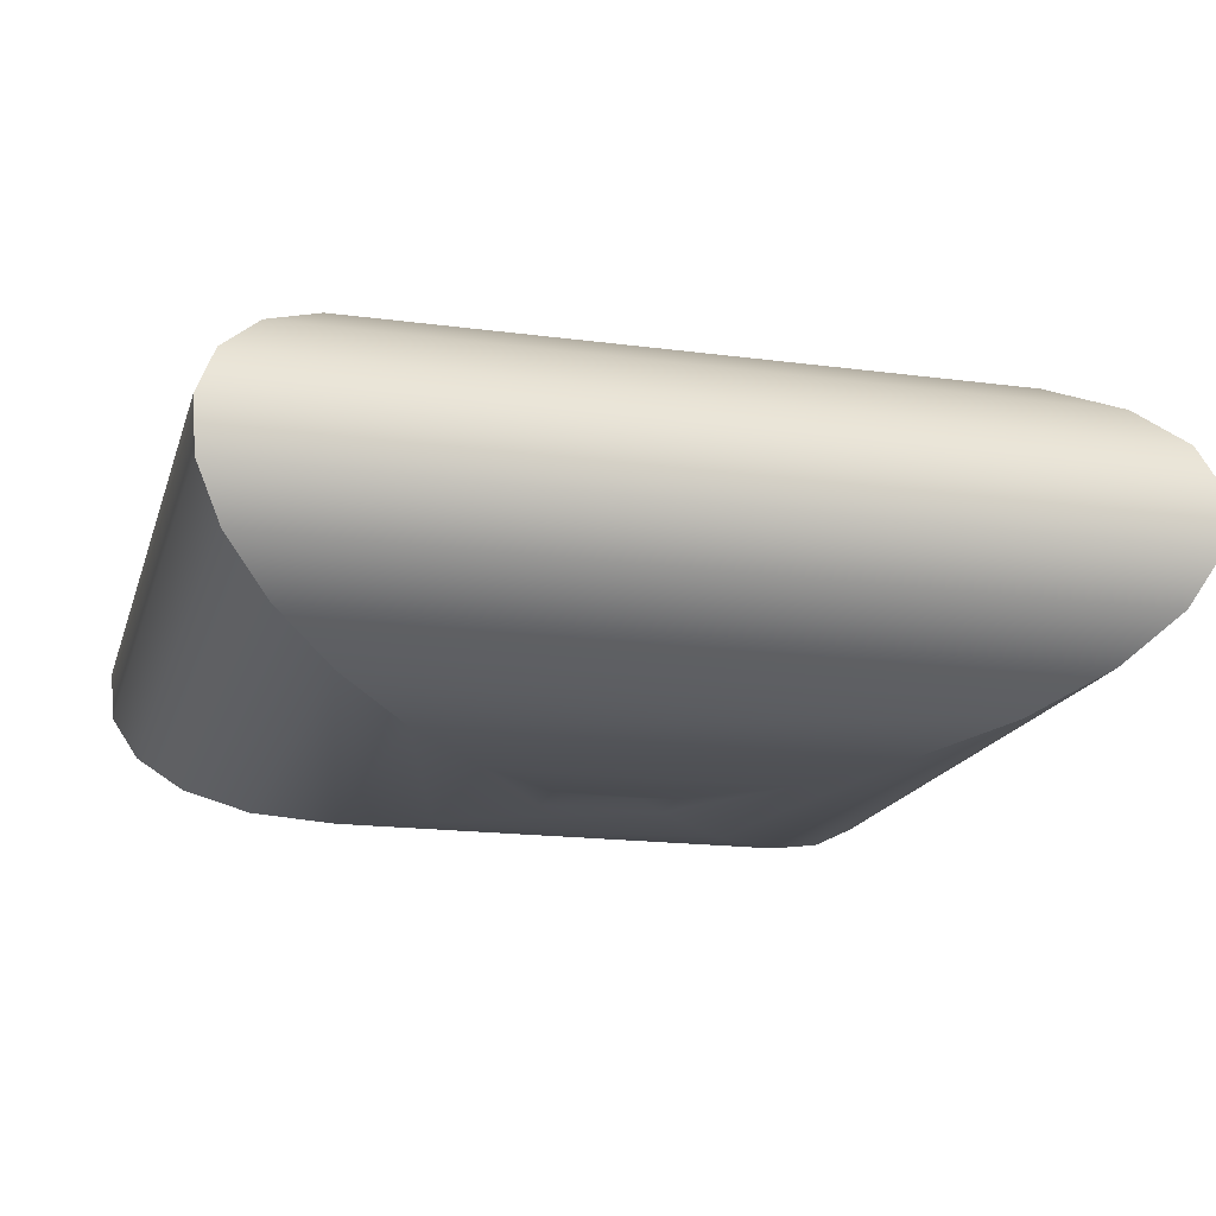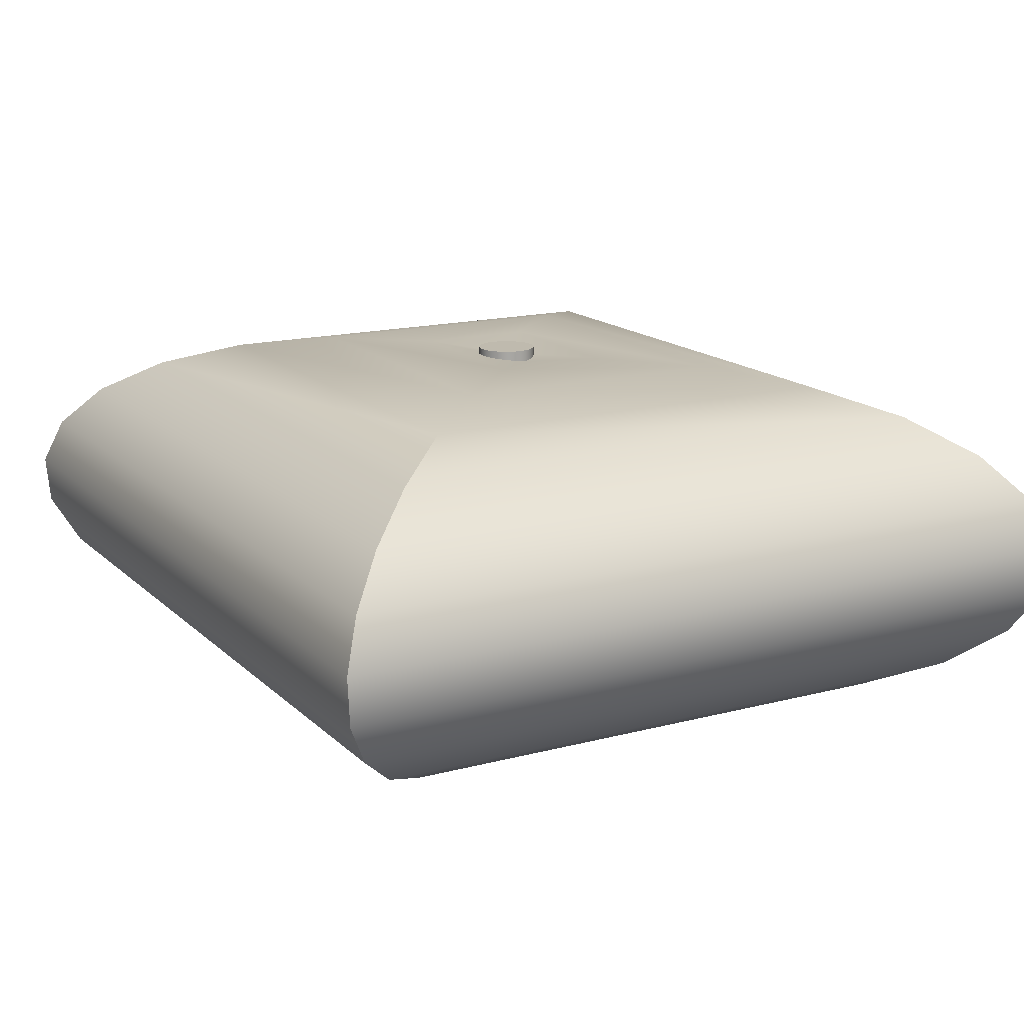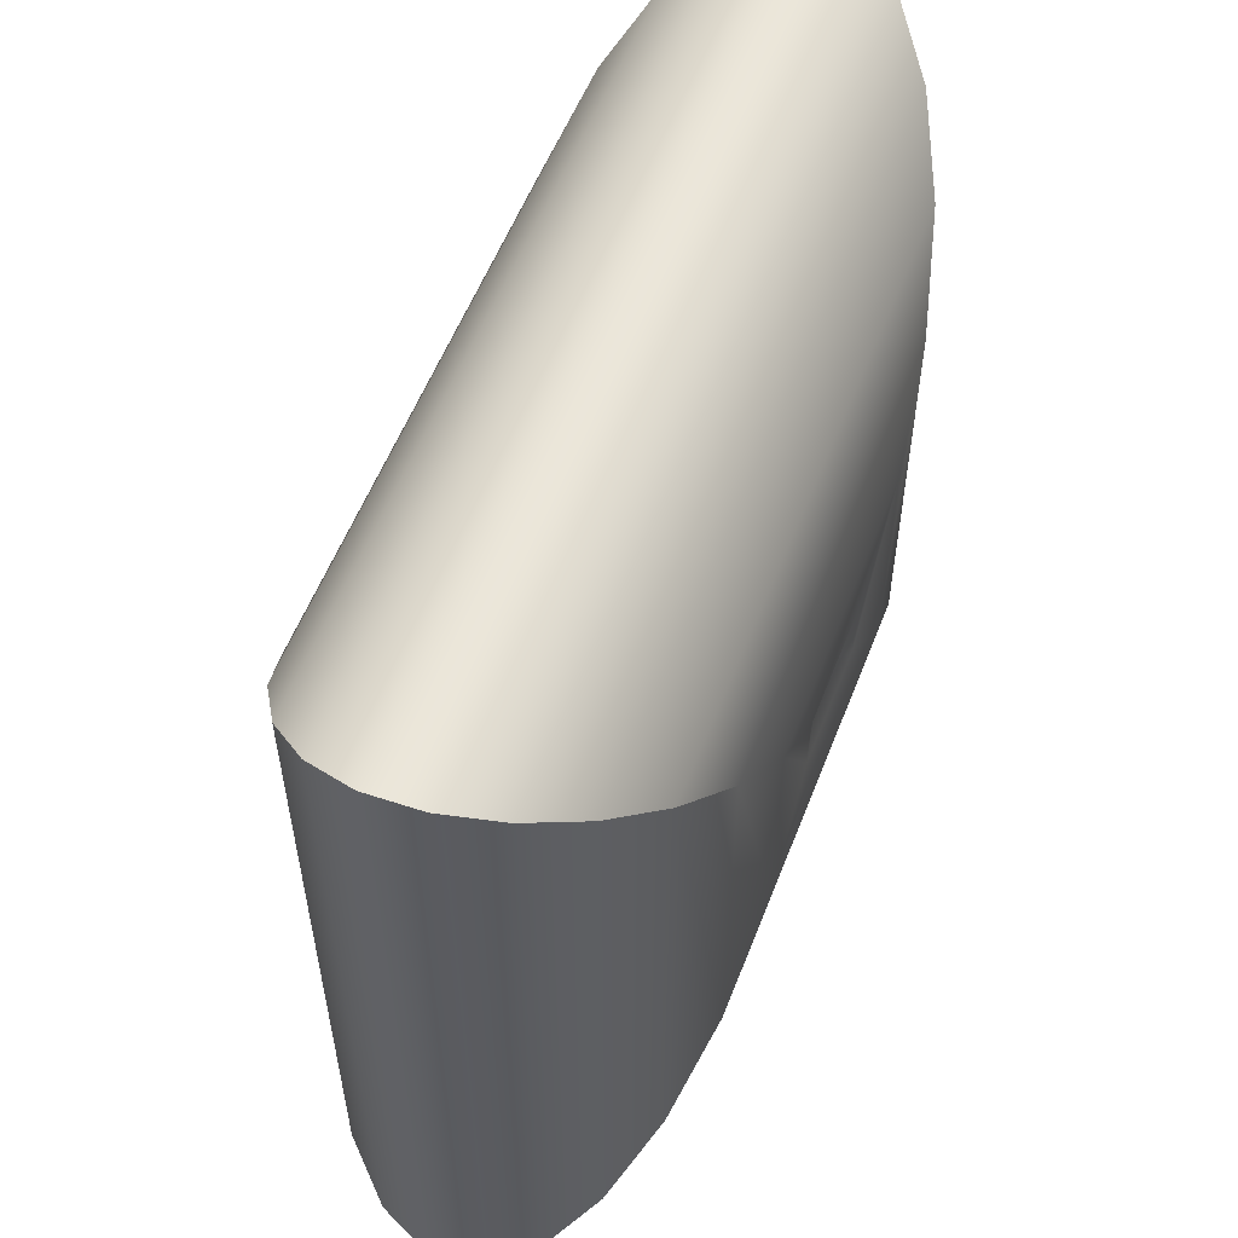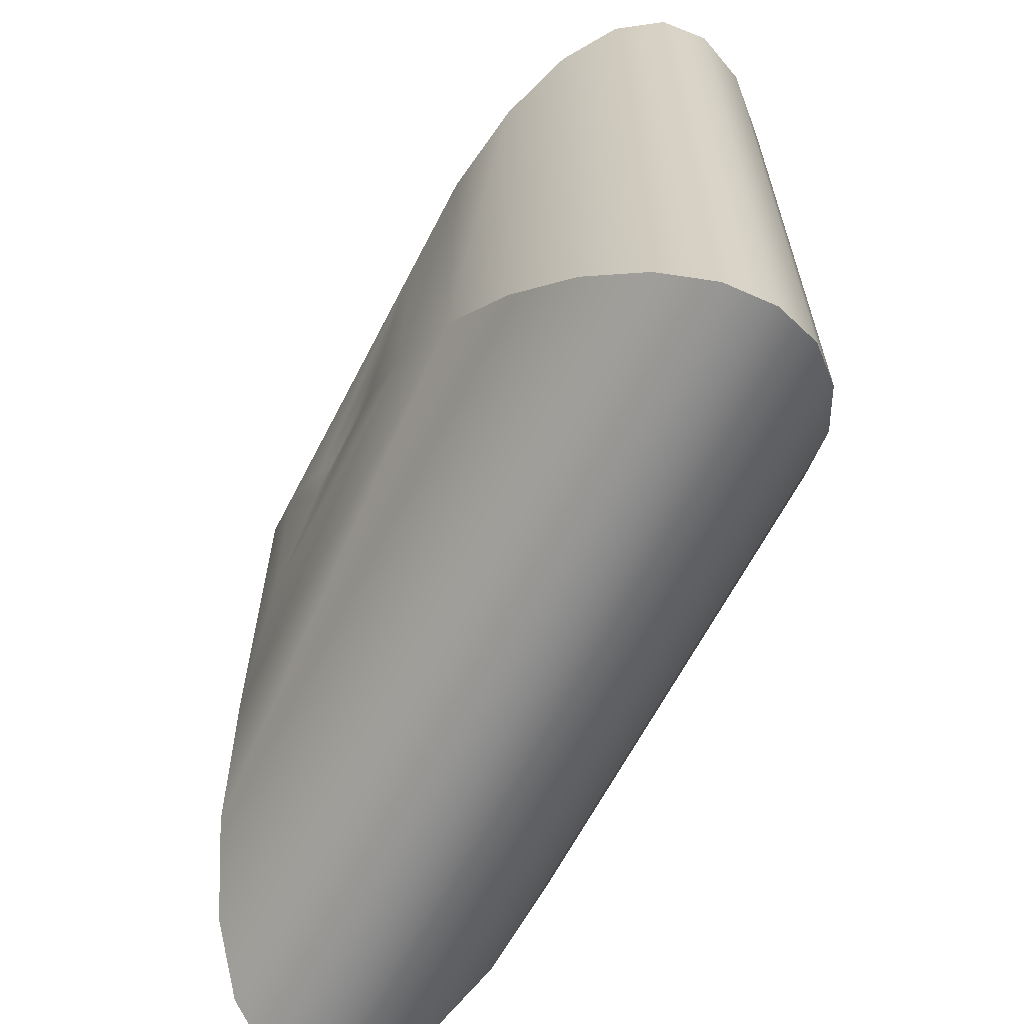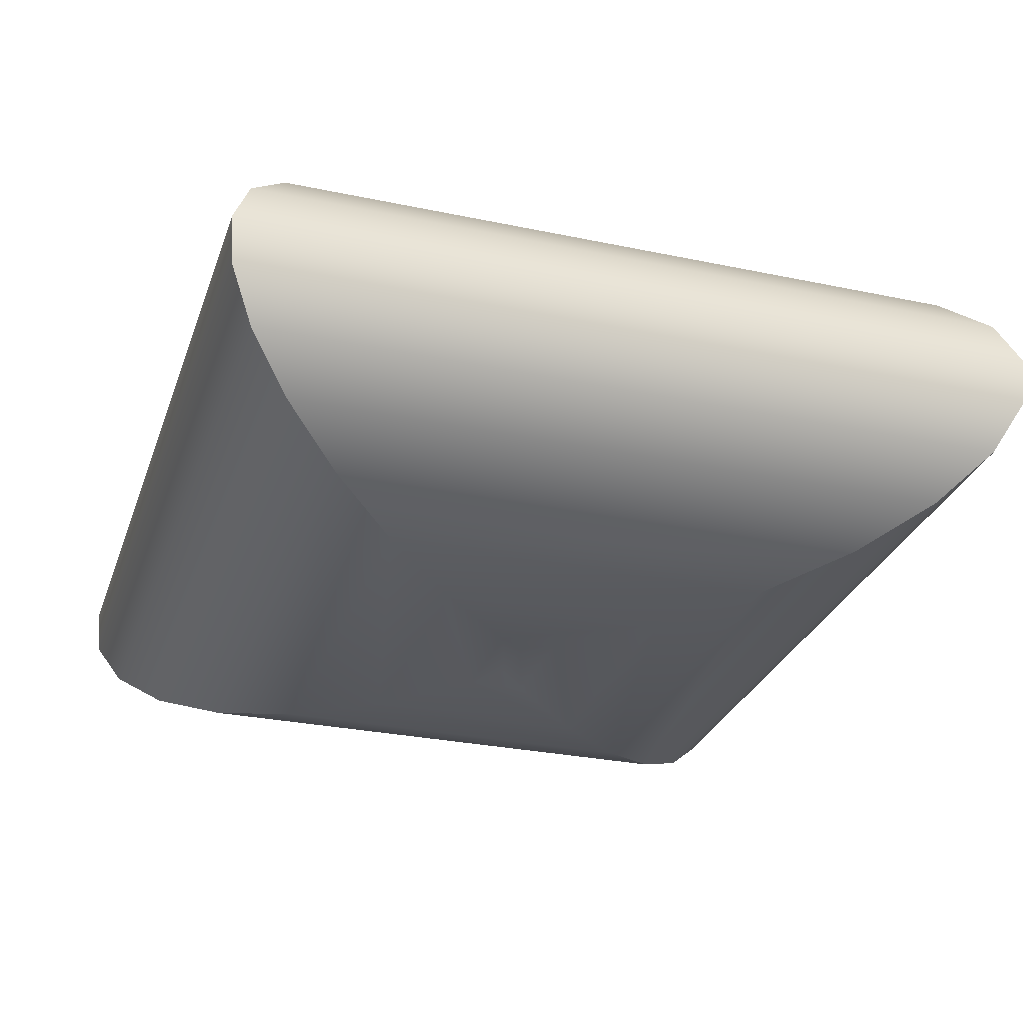
<metadata>
{"format":"obj","ext":"obj","renderer":"f3d","projection":"perspective","resolution":1024,"background":"white","views":[{"elev":-17.4,"azim":-14.9,"up":"+Y"},{"elev":15.8,"azim":-119.0,"up":"+Y"},{"elev":56.5,"azim":-68.9,"up":"+Z"},{"elev":-63.8,"azim":62.8,"up":"+Z"},{"elev":-28.7,"azim":-107.5,"up":"+Y"}]}
</metadata>
<code>
v 0.000403 0.0611 0.02759
v 0.004789 0.06245 0.02321
v -0.003982 0.06245 0.02321
v 0.02477 0.06506 0.003228
v -0.02396 0.06506 0.003228
v 0.07037 0.071 -0.04236
v 0.004789 0.06245 -0.01676
v -0.06956 0.071 0.04882
v -0.06956 0.071 -0.04236
v -0.003982 0.06245 -0.01676
v 0.07037 0.071 0.04882
v 0.1375 0.06925 -0.1095
v 0.000403 0.0611 -0.02114
v -0.1367 0.06925 0.1159
v -0.1367 0.06925 -0.1095
v 0.1375 0.06925 0.1159
v 0.2015 0.05731 -0.1735
v -0.2007 0.05731 0.18
v -0.2007 0.05731 -0.1735
v 0.2015 0.05731 0.18
v 0.2581 0.03601 -0.2301
v -0.2573 0.03601 0.2366
v -0.2573 0.03601 -0.2301
v 0.2581 0.03601 0.2366
v 0.3035 0.006774 -0.2755
v -0.3027 0.006774 0.2819
v -0.3027 0.006774 -0.2755
v 0.3035 0.006774 0.2819
v 0.3344 -0.02839 -0.3065
v 0.3344 -0.02839 0.3129
v -0.3336 -0.02839 -0.3065
v -0.3336 -0.02839 0.3129
v 0.3489 -0.06707 -0.321
v 0.3489 -0.06707 0.3274
v -0.3481 -0.06707 -0.321
v -0.3481 -0.06707 0.3274
v -0.3452 -0.1067 -0.318
v -0.3452 -0.1067 0.3244
v 0.346 -0.1067 -0.318
v 0.346 -0.1067 0.3244
v -0.3249 -0.1444 -0.2978
v -0.3249 -0.1444 0.3042
v 0.3257 -0.1444 -0.2978
v 0.3257 -0.1444 0.3042
v 0.2896 -0.1779 -0.2616
v -0.2888 -0.1779 0.2681
v -0.2888 -0.1779 -0.2616
v 0.2896 -0.1779 0.2681
v 0.2401 -0.2046 -0.2121
v -0.2393 -0.2046 0.2185
v -0.2393 -0.2046 -0.2121
v 0.2401 -0.2046 0.2185
v 0.1805 -0.2229 -0.1525
v -0.1797 -0.2229 0.159
v -0.1797 -0.2229 -0.1525
v 0.1805 -0.2229 0.159
v 0.1149 -0.2314 -0.08693
v -0.1141 -0.2314 0.09337
v -0.1141 -0.2314 -0.08693
v 0.1149 -0.2314 0.09337
v 0.04782 -0.2297 -0.01982
v -0.04701 -0.2297 0.02627
v -0.04701 -0.2297 -0.01982
v 0.04782 -0.2297 0.02627
v 0.02477 -0.2254 0.003228
v -0.02396 -0.2254 0.003228
v 0.000403 -0.2208 0.02759
v 0.000403 -0.2208 -0.02114
v 0.005517 0.06506 -0.02625
v -0.006943 0.06506 -0.02625
v -0.000713 0.06506 -0.02707
v 0.01132 0.06506 -0.02385
v -0.000713 0.07468 -0.02707
v 0.005517 0.07468 -0.02625
v 0.01132 0.07468 -0.02385
v -0.01275 0.06506 -0.02385
v -0.006943 0.07468 -0.02625
v 0.01631 0.07468 -0.02002
v 0.01631 0.06506 -0.02002
v -0.01275 0.07468 -0.02385
v -0.01773 0.07468 -0.02002
v -0.01773 0.06506 -0.02002
v 0.02013 0.06506 -0.01504
v -0.000713 0.07468 -0.01841
v 0.02013 0.07468 -0.01504
v -0.004699 0.07468 -0.01788
v 0.003273 0.07468 -0.01788
v -0.02156 0.06506 -0.01504
v -0.02156 0.07468 -0.01504
v 0.02254 0.06506 -0.009235
v 0.006987 0.07468 -0.01635
v 0.02254 0.07468 -0.009235
v -0.008414 0.07468 -0.01635
v -0.02396 0.06506 -0.009235
v -0.02396 0.07468 -0.009235
v 0.01018 0.07468 -0.01389
v 0.02336 0.06506 -0.003004
v -0.01161 0.07468 -0.01389
v 0.01263 0.07468 -0.01071
v 0.02336 0.07468 -0.003004
v -0.02478 0.06506 -0.003004
v -0.02478 0.07468 -0.003004
v -0.01405 0.07468 -0.01071
v 0.01416 0.07468 -0.006992
v 0.02254 0.06506 0.003228
v -0.01559 0.07468 -0.006992
v 0.01469 0.07468 -0.003004
v 0.02254 0.07468 0.003228
v -0.02396 0.07468 0.003228
v -0.01612 0.07468 -0.003004
v 0.01416 0.07468 0.000984
v 0.02013 0.06506 0.009035
v -0.01559 0.07468 0.000984
v 0.01263 0.07468 0.004698
v 0.02013 0.07468 0.009035
v -0.02156 0.06506 0.009035
v -0.02156 0.07468 0.009035
v -0.01405 0.07468 0.004698
v 0.01631 0.06506 0.01402
v 0.01018 0.07468 0.007882
v 0.01631 0.07468 0.01402
v -0.01773 0.06506 0.01402
v -0.01773 0.07468 0.01402
v -0.01161 0.07468 0.007882
v 0.006987 0.07468 0.01034
v 0.01132 0.07468 0.01784
v 0.01132 0.06506 0.01784
v -0.008414 0.07468 0.01034
v 0.003273 0.07468 0.01187
v -0.01275 0.07468 0.01784
v -0.01275 0.06506 0.01784
v -0.004699 0.07468 0.01187
v -0.000713 0.07468 0.0124
v 0.005517 0.07468 0.02024
v -0.006943 0.07468 0.02024
v 0.005517 0.06506 0.02024
v -0.006943 0.06506 0.02024
v -0.000713 0.07468 0.02107
v -0.000713 0.06506 0.02107
g mesh1_mesh1-geometry
f 1 2 3
f 4 3 2
f 4 5 3
f 6 5 4
f 7 5 4
f 4 5 8
f 5 6 9
f 5 7 10
f 4 8 11
f 12 9 6
f 7 13 10
f 14 11 8
f 9 12 15
f 11 14 16
f 17 15 12
f 18 16 14
f 15 17 19
f 16 18 20
f 21 19 17
f 22 20 18
f 19 21 23
f 20 22 24
f 25 23 21
f 26 24 22
f 23 25 27
f 24 26 28
f 29 27 25
f 26 30 28
f 27 29 31
f 30 26 32
f 33 31 29
f 32 34 30
f 31 33 35
f 34 32 36
f 33 37 35
f 38 34 36
f 37 33 39
f 34 38 40
f 39 41 37
f 42 40 38
f 41 39 43
f 40 42 44
f 45 41 43
f 46 44 42
f 41 45 47
f 44 46 48
f 49 47 45
f 50 48 46
f 47 49 51
f 48 50 52
f 53 51 49
f 54 52 50
f 51 53 55
f 52 54 56
f 57 55 53
f 58 56 54
f 55 57 59
f 56 58 60
f 61 59 57
f 62 60 58
f 59 61 63
f 60 62 64
f 65 63 61
f 66 64 62
f 63 65 66
f 66 65 64
f 66 65 67
f 65 66 68
g mesh1_mesh1-geometry
f 3 2 1
f 2 3 4
f 3 5 4
f 4 5 6
f 4 5 7
f 8 5 4
f 9 6 5
f 4 6 11
f 10 7 5
f 9 5 8
f 11 8 4
f 6 9 12
f 11 6 16
f 10 13 7
f 8 14 9
f 8 11 14
f 15 12 9
f 12 16 6
f 16 14 11
f 15 9 14
f 12 15 17
f 16 12 20
f 14 16 18
f 14 18 15
f 19 17 15
f 17 20 12
f 20 18 16
f 19 15 18
f 17 19 21
f 20 17 24
f 18 20 22
f 18 22 19
f 23 21 19
f 21 24 17
f 24 22 20
f 23 19 22
f 21 23 25
f 24 21 28
f 22 24 26
f 22 26 23
f 27 25 23
f 25 28 21
f 28 26 24
f 27 23 26
f 25 27 29
f 28 25 30
f 28 30 26
f 27 26 31
f 31 29 27
f 29 30 25
f 32 26 30
f 32 31 26
f 29 31 33
f 30 29 34
f 30 34 32
f 31 32 35
f 35 33 31
f 33 34 29
f 36 32 34
f 36 35 32
f 35 37 33
f 34 33 40
f 36 34 38
f 35 36 37
f 39 33 37
f 39 40 33
f 40 38 34
f 38 37 36
f 37 41 39
f 40 39 44
f 38 40 42
f 37 38 41
f 43 39 41
f 43 44 39
f 44 42 40
f 42 41 38
f 43 41 45
f 43 45 44
f 42 44 46
f 41 42 47
f 47 45 41
f 48 44 45
f 48 46 44
f 46 47 42
f 45 47 49
f 45 49 48
f 46 48 50
f 47 46 51
f 51 49 47
f 52 48 49
f 52 50 48
f 50 51 46
f 49 51 53
f 49 53 52
f 50 52 54
f 51 50 55
f 55 53 51
f 56 52 53
f 56 54 52
f 54 55 50
f 53 55 57
f 53 57 56
f 54 56 58
f 55 54 59
f 59 57 55
f 60 56 57
f 60 58 56
f 58 59 54
f 57 59 61
f 57 61 60
f 58 60 62
f 59 58 63
f 63 61 59
f 64 60 61
f 64 62 60
f 62 63 58
f 61 63 65
f 61 65 64
f 62 64 66
f 66 63 62
f 66 65 63
f 64 65 66
f 67 65 66
f 68 66 65
g mesh1_mesh1-geometry
f 11 6 4
f 8 5 9
f 16 6 11
f 9 14 8
f 6 16 12
f 14 9 15
f 20 12 16
f 15 18 14
f 12 20 17
f 18 15 19
f 24 17 20
f 19 22 18
f 17 24 21
f 22 19 23
f 28 21 24
f 23 26 22
f 21 28 25
f 26 23 27
f 30 25 28
f 31 26 27
f 25 30 29
f 26 31 32
f 34 29 30
f 35 32 31
f 29 34 33
f 32 35 36
f 40 33 34
f 37 36 35
f 33 40 39
f 36 37 38
f 44 39 40
f 41 38 37
f 39 44 43
f 38 41 42
f 44 45 43
f 47 42 41
f 45 44 48
f 42 47 46
f 48 49 45
f 51 46 47
f 49 48 52
f 46 51 50
f 52 53 49
f 55 50 51
f 53 52 56
f 50 55 54
f 56 57 53
f 59 54 55
f 57 56 60
f 54 59 58
f 60 61 57
f 63 58 59
f 61 60 64
f 58 63 62
f 64 65 61
f 62 63 66
g mesh2_mesh2-geometry
f 69 70 71
f 70 69 72
f 71 70 69
f 72 69 70
f 71 73 70
f 69 74 71
f 72 75 69
f 70 72 76
f 76 72 70
f 77 70 73
f 73 71 74
f 74 69 75
f 75 72 78
f 76 72 79
f 79 72 76
f 70 77 76
f 73 74 77
f 75 80 74
f 79 78 72
f 78 81 75
f 76 79 82
f 82 79 76
f 80 76 77
f 80 77 74
f 81 80 75
f 79 83 78
f 84 81 78
f 82 79 83
f 83 79 82
f 76 80 82
f 81 82 80
f 85 78 83
f 86 81 84
f 84 78 87
f 82 83 88
f 88 83 82
f 81 89 82
f 85 87 78
f 83 90 85
f 89 81 86
f 84 87 86
f 88 83 90
f 90 83 88
f 88 82 89
f 91 87 85
f 92 85 90
f 93 89 86
f 93 86 87
f 88 90 94
f 94 90 88
f 89 95 88
f 91 93 87
f 96 91 85
f 92 96 85
f 90 97 92
f 98 89 93
f 94 90 97
f 97 90 94
f 94 88 95
f 95 89 98
f 98 93 91
f 96 98 91
f 99 96 92
f 100 92 97
f 94 97 101
f 101 97 94
f 95 102 94
f 103 95 98
f 103 98 96
f 99 103 96
f 104 99 92
f 100 104 92
f 97 105 100
f 101 97 105
f 105 97 101
f 101 94 102
f 102 95 106
f 106 95 103
f 106 103 99
f 104 106 99
f 107 104 100
f 108 100 105
f 101 105 5
f 5 105 101
f 102 109 101
f 110 102 106
f 107 106 104
f 111 107 100
f 108 111 100
f 105 112 108
f 5 105 112
f 112 105 5
f 5 101 109
f 109 102 110
f 110 106 107
f 111 113 107
f 114 111 108
f 115 108 112
f 5 112 116
f 116 112 5
f 109 117 5
f 113 109 110
f 113 110 107
f 118 113 111
f 114 118 111
f 115 114 108
f 112 119 115
f 116 112 119
f 119 112 116
f 116 5 117
f 117 109 118
f 118 109 113
f 120 118 114
f 120 114 115
f 121 115 119
f 116 119 122
f 122 119 116
f 117 123 116
f 124 117 118
f 124 118 120
f 125 120 115
f 121 125 115
f 121 119 126
f 122 119 127
f 127 119 122
f 122 116 123
f 123 117 128
f 128 117 124
f 128 124 120
f 125 128 120
f 129 125 121
f 127 126 119
f 126 130 121
f 122 127 131
f 131 127 122
f 122 123 131
f 132 123 128
f 132 128 125
f 129 132 125
f 133 129 121
f 126 127 134
f 130 123 121
f 135 130 126
f 131 127 136
f 136 127 131
f 130 131 123
f 133 123 132
f 133 132 129
f 123 133 121
f 136 134 127
f 134 135 126
f 135 137 130
f 131 136 137
f 137 136 131
f 131 130 137
f 134 136 138
f 138 135 134
f 137 135 139
f 137 136 139
f 139 136 137
f 139 138 136
f 138 139 135
g mesh2_mesh2-geometry
f 70 73 71
f 71 74 69
f 69 75 72
f 73 70 77
f 74 71 73
f 75 69 74
f 78 72 75
f 76 77 70
f 77 74 73
f 74 80 75
f 72 78 79
f 75 81 78
f 77 76 80
f 74 77 80
f 75 80 81
f 78 83 79
f 78 81 84
f 82 80 76
f 80 82 81
f 83 78 85
f 84 81 86
f 87 78 84
f 82 89 81
f 78 87 85
f 85 90 83
f 86 81 89
f 89 82 88
f 85 87 91
f 90 85 92
f 86 89 93
f 88 95 89
f 85 91 96
f 85 96 92
f 92 97 90
f 93 89 98
f 95 88 94
f 98 89 95
f 92 96 99
f 97 92 100
f 94 102 95
f 98 95 103
f 92 99 104
f 92 104 100
f 100 105 97
f 102 94 101
f 106 95 102
f 103 95 106
f 100 104 107
f 105 100 108
f 101 109 102
f 106 102 110
f 100 107 111
f 100 111 108
f 108 112 105
f 109 101 5
f 110 102 109
f 108 111 114
f 112 108 115
f 5 117 109
f 110 109 113
f 108 114 115
f 115 119 112
f 117 5 116
f 118 109 117
f 113 109 118
f 115 114 120
f 119 115 121
f 116 123 117
f 118 117 124
f 115 120 125
f 115 125 121
f 126 119 121
f 123 116 122
f 128 117 123
f 124 117 128
f 121 125 129
f 119 126 127
f 121 130 126
f 131 123 122
f 128 123 132
f 121 129 133
f 134 127 126
f 121 123 130
f 126 130 135
f 123 131 130
f 132 123 133
f 121 133 123
f 127 134 136
f 126 135 134
f 130 137 135
f 137 130 131
f 138 136 134
f 134 135 138
f 139 135 137
f 136 138 139
f 135 139 138
g mesh2_mesh2-geometry
f 86 87 84
f 87 86 93
f 87 93 91
f 91 93 98
f 91 98 96
f 96 98 103
f 96 103 99
f 99 103 106
f 99 106 104
f 104 106 107
f 107 106 110
f 107 113 111
f 107 110 113
f 111 113 118
f 111 118 114
f 114 118 120
f 120 118 124
f 120 124 128
f 120 128 125
f 125 128 132
f 125 132 129
f 129 132 133
g mesh3_mesh3-geometry
l 97 90
l 105 97
l 90 83
l 112 105
l 83 79
l 119 112
l 79 72
l 127 119
l 72 69
l 136 127
l 69 71
l 139 136
l 71 70
l 137 139
l 70 76
l 131 137
l 76 82
l 122 131
l 82 88
l 116 122
l 88 94
l 5 116
l 94 101
l 101 5

</code>
